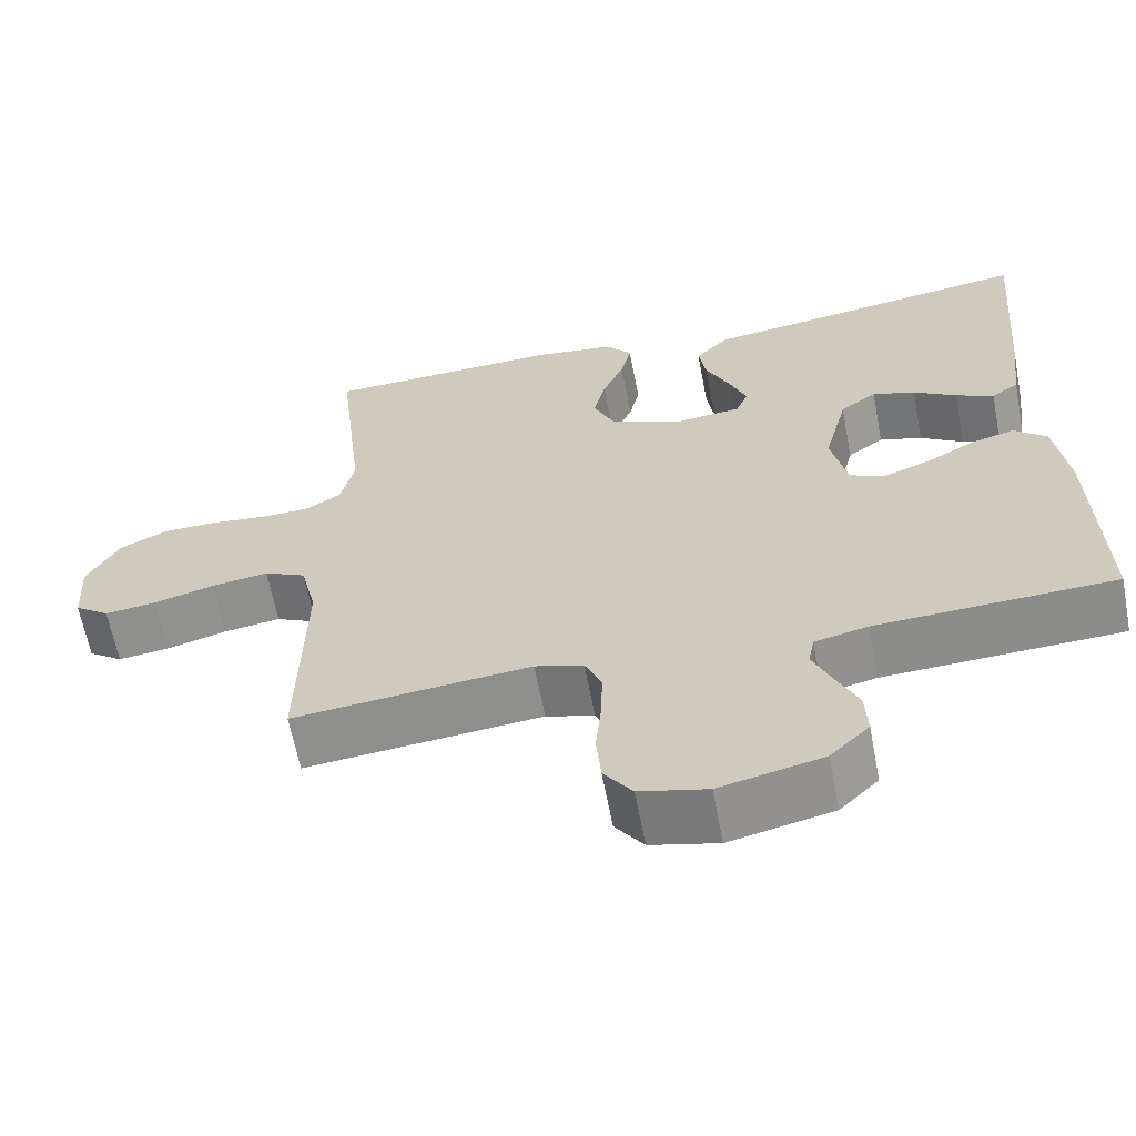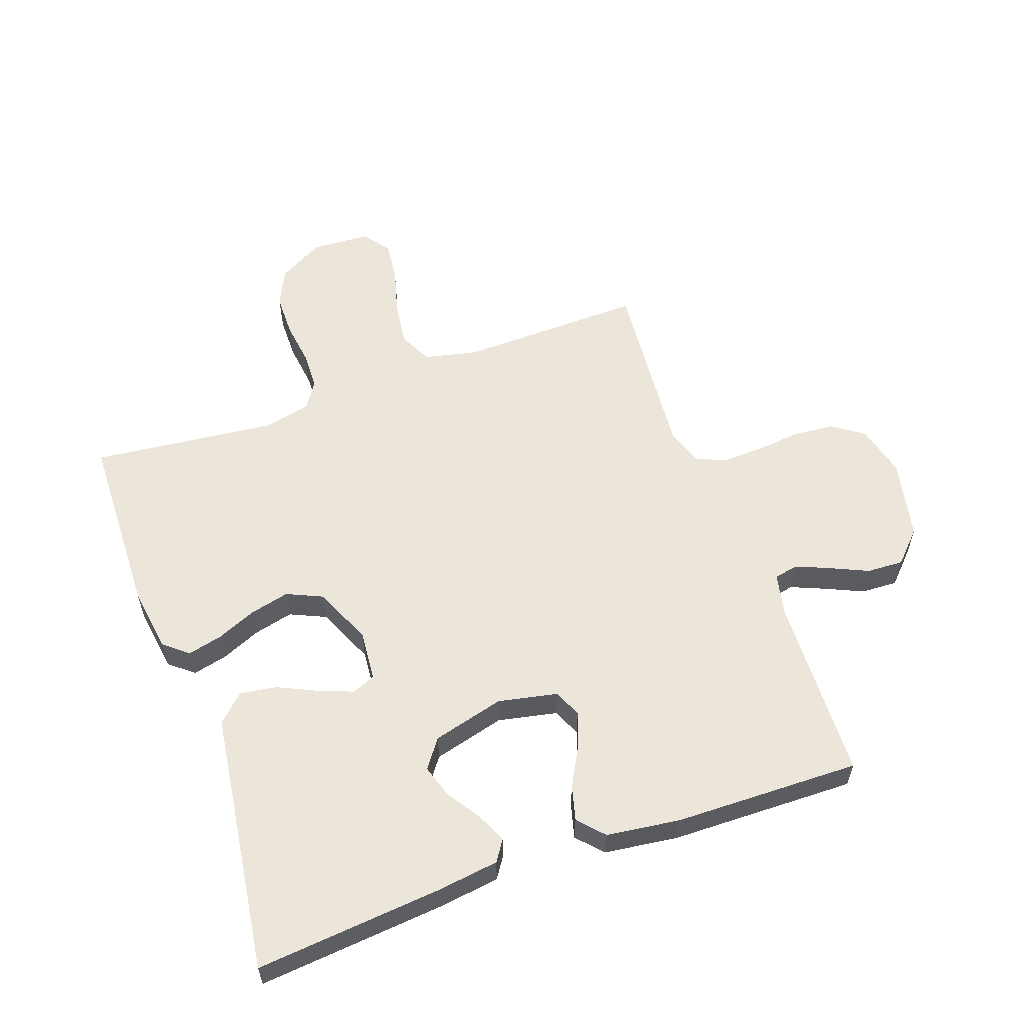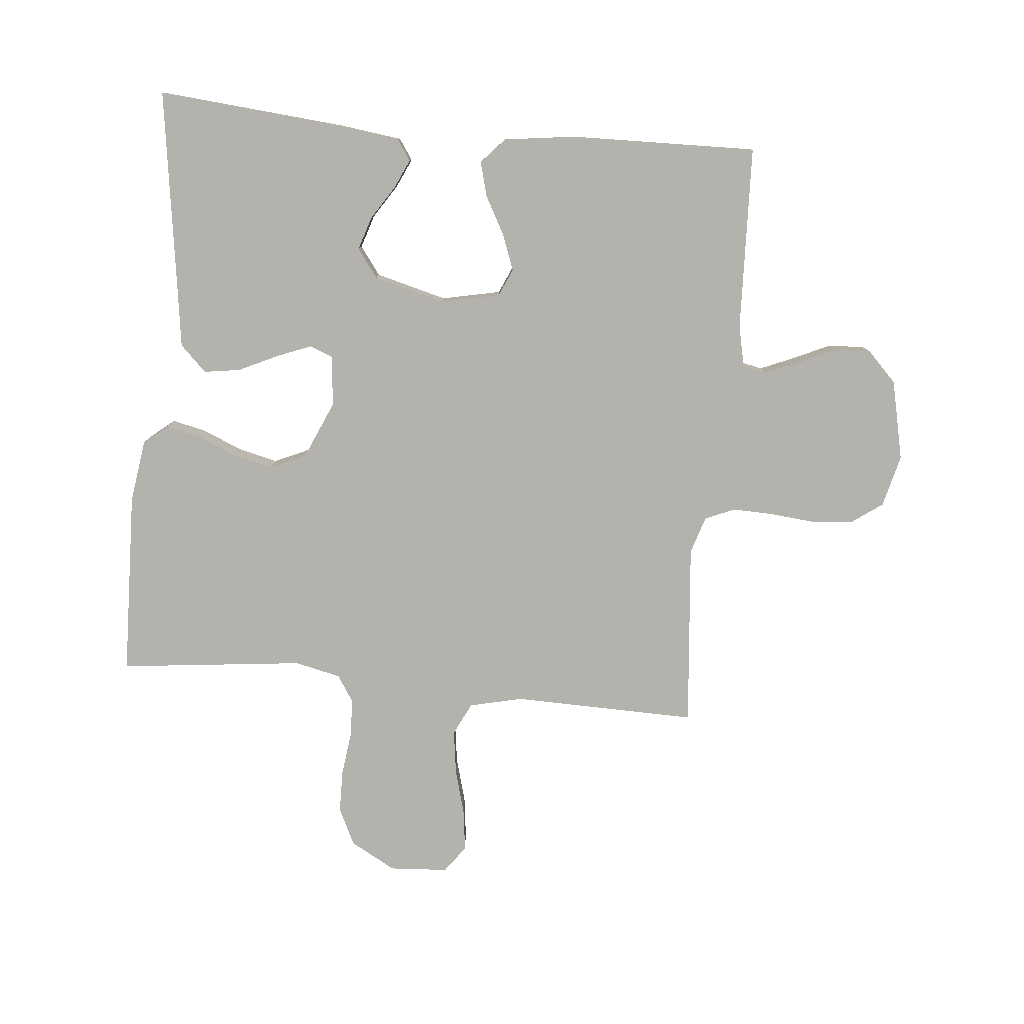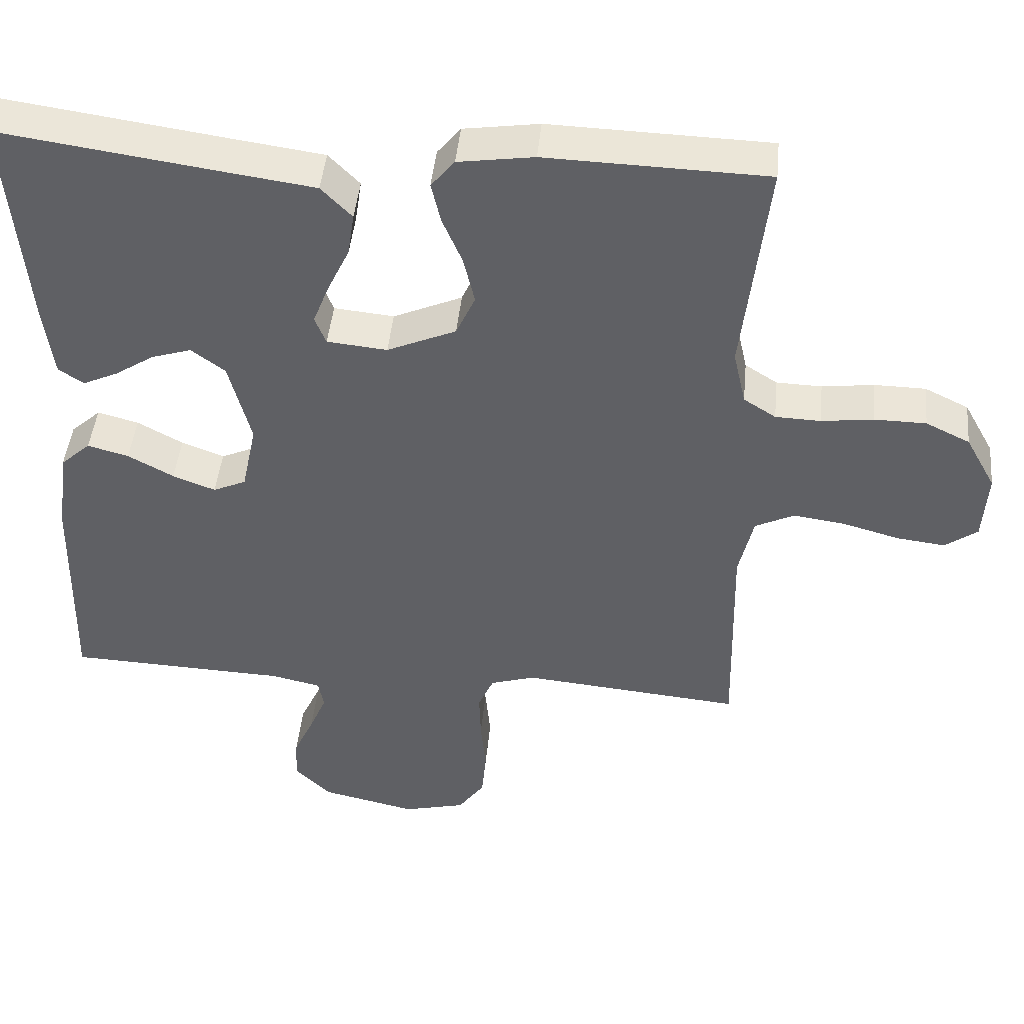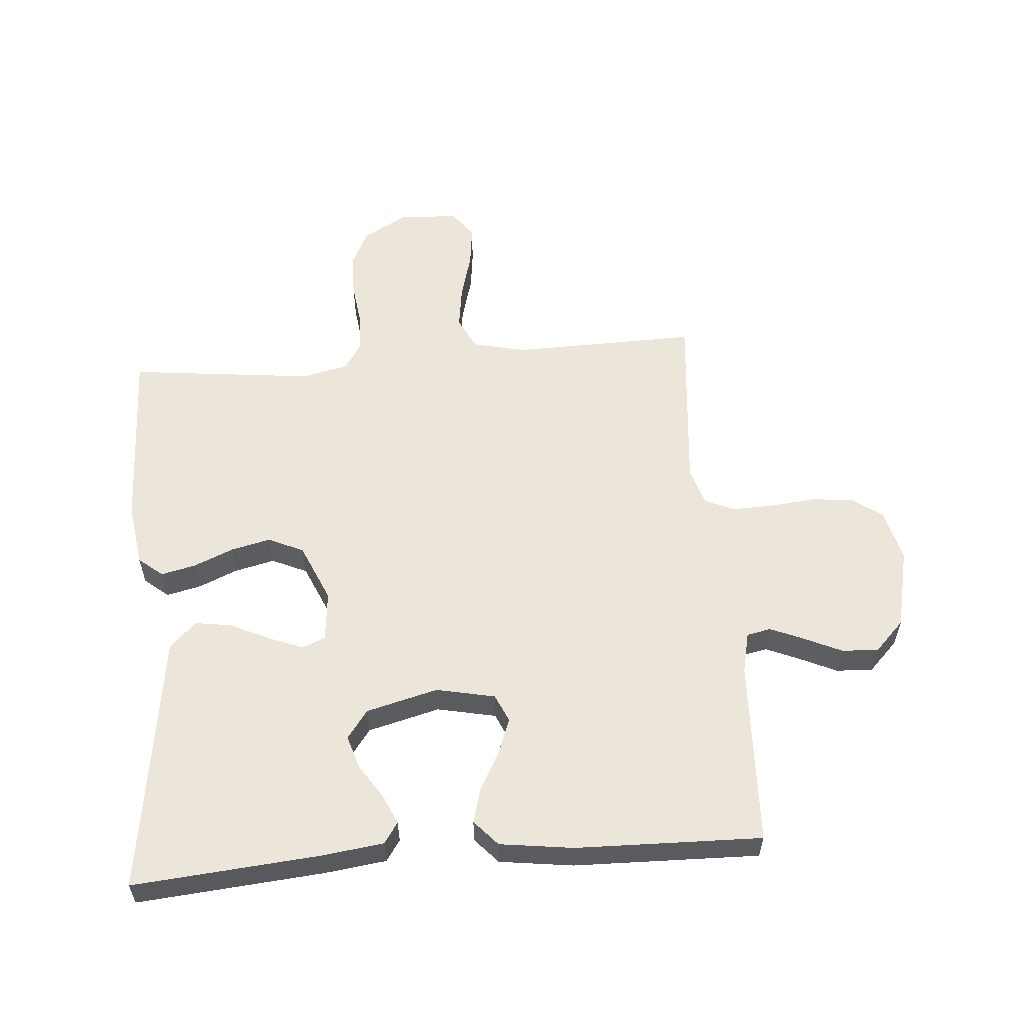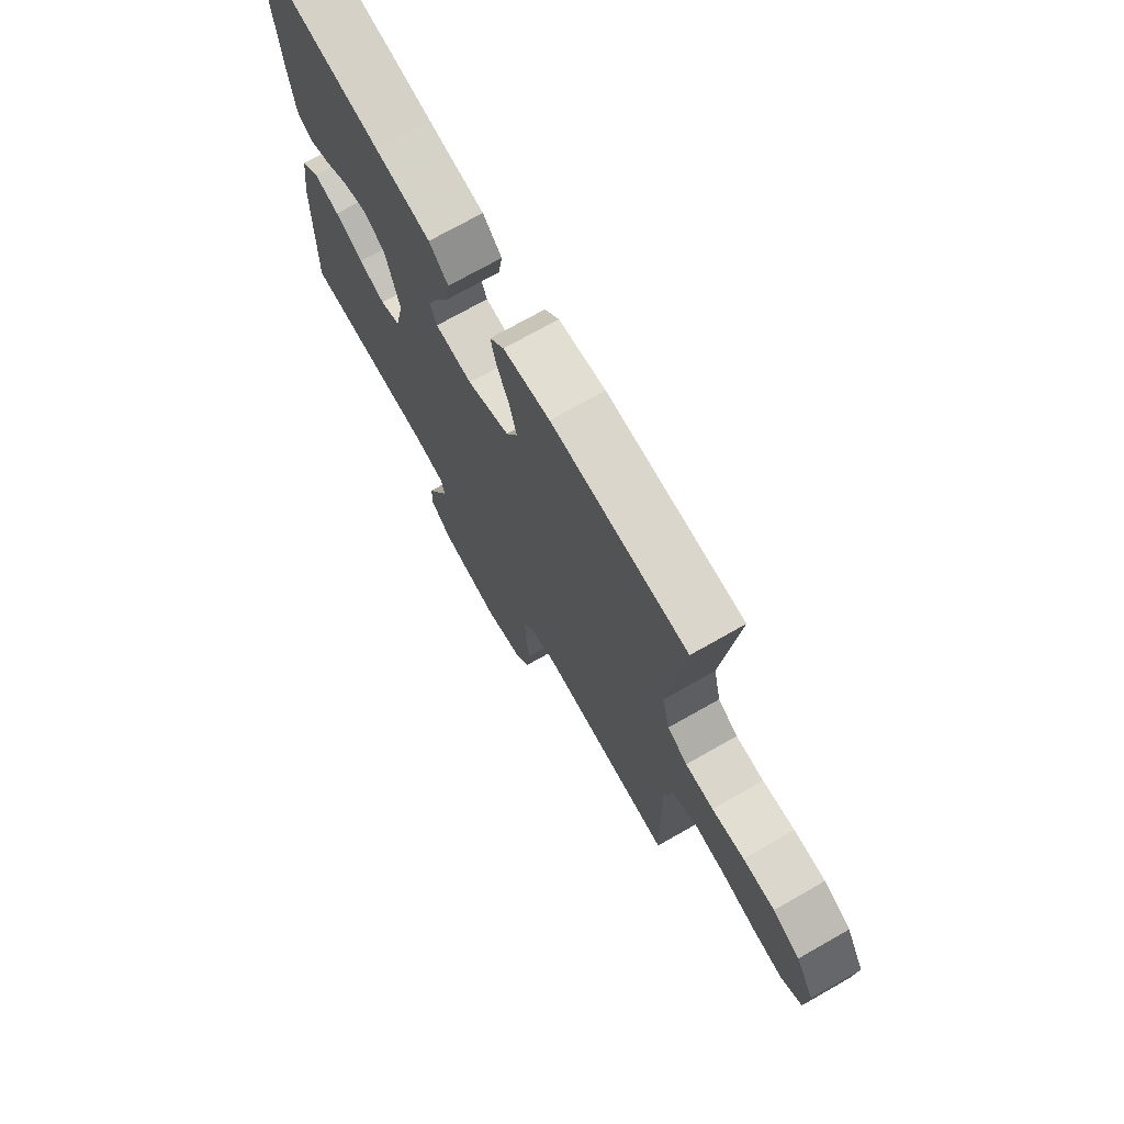
<metadata>
{"format":"obj","ext":"obj","renderer":"f3d","projection":"perspective","resolution":1024,"background":"white","views":[{"elev":-63.4,"azim":10.8,"up":"+Z"},{"elev":57.6,"azim":70.1,"up":"+Y"},{"elev":-79.4,"azim":84.6,"up":"+Y"},{"elev":44.9,"azim":-174.5,"up":"+Z"},{"elev":57.3,"azim":85.4,"up":"+Y"},{"elev":72.6,"azim":-119.6,"up":"+Z"}]}
</metadata>
<code>
v 0.5 0.07 0.5
v 0.474 0.07 0.2
v 0.461 0.07 0.099
v 0.427 0.07 0.076
v 0.379 0.07 0.098
v 0.325 0.07 0.133
v 0.271 0.07 0.15
v 0.225 0.07 0.116
v 0.195 0.07 0
v 0.215 0.07 -0.095
v 0.26 0.07 -0.115
v 0.318 0.07 -0.093
v 0.38 0.07 -0.059
v 0.436 0.07 -0.044
v 0.477 0.07 -0.081
v 0.493 0.07 -0.2
v 0.5 0.07 -0.5
v 0.2 0.07 -0.512
v 0.133 0.07 -0.527
v 0.125 0.07 -0.566
v 0.148 0.07 -0.62
v 0.176 0.07 -0.681
v 0.179 0.07 -0.74
v 0.13 0.07 -0.788
v 0 0.07 -0.817
v -0.085 0.07 -0.796
v -0.121 0.07 -0.746
v -0.127 0.07 -0.679
v -0.12 0.07 -0.606
v -0.118 0.07 -0.539
v -0.139 0.07 -0.491
v -0.2 0.07 -0.472
v -0.5 0.07 -0.5
v -0.494 0.07 -0.2
v -0.514 0.07 -0.114
v -0.567 0.07 -0.088
v -0.639 0.07 -0.098
v -0.715 0.07 -0.119
v -0.781 0.07 -0.127
v -0.825 0.07 -0.095
v -0.831 0.07 0
v -0.79 0.07 0.074
v -0.73 0.07 0.103
v -0.66 0.07 0.104
v -0.589 0.07 0.095
v -0.527 0.07 0.097
v -0.483 0.07 0.125
v -0.466 0.07 0.2
v -0.5 0.07 0.5
v -0.2 0.07 0.509
v -0.097 0.07 0.494
v -0.065 0.07 0.455
v -0.078 0.07 0.399
v -0.105 0.07 0.335
v -0.12 0.07 0.271
v -0.094 0.07 0.214
v 0 0.07 0.173
v 0.082 0.07 0.181
v 0.097 0.07 0.219
v 0.075 0.07 0.275
v 0.045 0.07 0.338
v 0.036 0.07 0.397
v 0.078 0.07 0.44
v 0.2 0.07 0.457
v 0.5 0 0.5
v 0.474 0 0.2
v 0.461 0 0.099
v 0.427 0 0.076
v 0.379 0 0.098
v 0.325 0 0.133
v 0.271 0 0.15
v 0.225 0 0.116
v 0.195 0 0
v 0.215 0 -0.095
v 0.26 0 -0.115
v 0.318 0 -0.093
v 0.38 0 -0.059
v 0.436 0 -0.044
v 0.477 0 -0.081
v 0.493 0 -0.2
v 0.5 0 -0.5
v 0.2 0 -0.512
v 0.133 0 -0.527
v 0.125 0 -0.566
v 0.148 0 -0.62
v 0.176 0 -0.681
v 0.179 0 -0.74
v 0.13 0 -0.788
v 0 0 -0.817
v -0.085 0 -0.796
v -0.121 0 -0.746
v -0.127 0 -0.679
v -0.12 0 -0.606
v -0.118 0 -0.539
v -0.139 0 -0.491
v -0.2 0 -0.472
v -0.5 0 -0.5
v -0.494 0 -0.2
v -0.514 0 -0.114
v -0.567 0 -0.088
v -0.639 0 -0.098
v -0.715 0 -0.119
v -0.781 0 -0.127
v -0.825 0 -0.095
v -0.831 0 0
v -0.79 0 0.074
v -0.73 0 0.103
v -0.66 0 0.104
v -0.589 0 0.095
v -0.527 0 0.097
v -0.483 0 0.125
v -0.466 0 0.2
v -0.5 0 0.5
v -0.2 0 0.509
v -0.097 0 0.494
v -0.065 0 0.455
v -0.078 0 0.399
v -0.105 0 0.335
v -0.12 0 0.271
v -0.094 0 0.214
v 0 0 0.173
v 0.082 0 0.181
v 0.097 0 0.219
v 0.075 0 0.275
v 0.045 0 0.338
v 0.036 0 0.397
v 0.078 0 0.44
v 0.2 0 0.457
f 61 62 63 64
f 60 61 64 1
f 59 60 1 2
f 58 59 2
f 57 58 2
f 51 52 53 54
f 51 54 55
f 48 49 50 51
f 47 48 51 55
f 46 47 55 56
f 42 43 44 45
f 42 45 46
f 41 42 46
f 37 38 39 40
f 36 37 40 41
f 32 33 34
f 31 32 34 35
f 26 27 28 29
f 26 29 30
f 25 26 30
f 24 25 30
f 21 22 23 24
f 20 21 24 30
f 19 20 30 31
f 15 16 17 18
f 12 13 14 15
f 11 12 15 18
f 10 11 18 19
f 3 4 5 6
f 3 6 7
f 2 3 7
f 57 2 7
f 41 46 56 57
f 36 41 57 7
f 35 36 7 8
f 31 35 8 9
f 9 10 19 31
f 128 127 126 125
f 65 128 125 124
f 66 65 124 123
f 66 123 122
f 66 122 121
f 118 117 116 115
f 119 118 115
f 115 114 113 112
f 119 115 112 111
f 120 119 111 110
f 109 108 107 106
f 110 109 106
f 110 106 105
f 104 103 102 101
f 105 104 101 100
f 98 97 96
f 99 98 96 95
f 93 92 91 90
f 94 93 90
f 94 90 89
f 94 89 88
f 88 87 86 85
f 94 88 85 84
f 95 94 84 83
f 82 81 80 79
f 79 78 77 76
f 82 79 76 75
f 83 82 75 74
f 70 69 68 67
f 71 70 67
f 71 67 66
f 71 66 121
f 121 120 110 105
f 71 121 105 100
f 72 71 100 99
f 73 72 99 95
f 95 83 74 73
f 1 65 66 2
f 2 66 67 3
f 3 67 68 4
f 4 68 69 5
f 5 69 70 6
f 6 70 71 7
f 7 71 72 8
f 8 72 73 9
f 9 73 74 10
f 10 74 75 11
f 11 75 76 12
f 12 76 77 13
f 13 77 78 14
f 14 78 79 15
f 15 79 80 16
f 16 80 81 17
f 17 81 82 18
f 18 82 83 19
f 19 83 84 20
f 20 84 85 21
f 21 85 86 22
f 22 86 87 23
f 23 87 88 24
f 24 88 89 25
f 25 89 90 26
f 26 90 91 27
f 27 91 92 28
f 28 92 93 29
f 29 93 94 30
f 30 94 95 31
f 31 95 96 32
f 32 96 97 33
f 33 97 98 34
f 34 98 99 35
f 35 99 100 36
f 36 100 101 37
f 37 101 102 38
f 38 102 103 39
f 39 103 104 40
f 40 104 105 41
f 41 105 106 42
f 42 106 107 43
f 43 107 108 44
f 44 108 109 45
f 45 109 110 46
f 46 110 111 47
f 47 111 112 48
f 48 112 113 49
f 49 113 114 50
f 50 114 115 51
f 51 115 116 52
f 52 116 117 53
f 53 117 118 54
f 54 118 119 55
f 55 119 120 56
f 56 120 121 57
f 57 121 122 58
f 58 122 123 59
f 59 123 124 60
f 60 124 125 61
f 61 125 126 62
f 62 126 127 63
f 63 127 128 64
f 64 128 65 1

</code>
